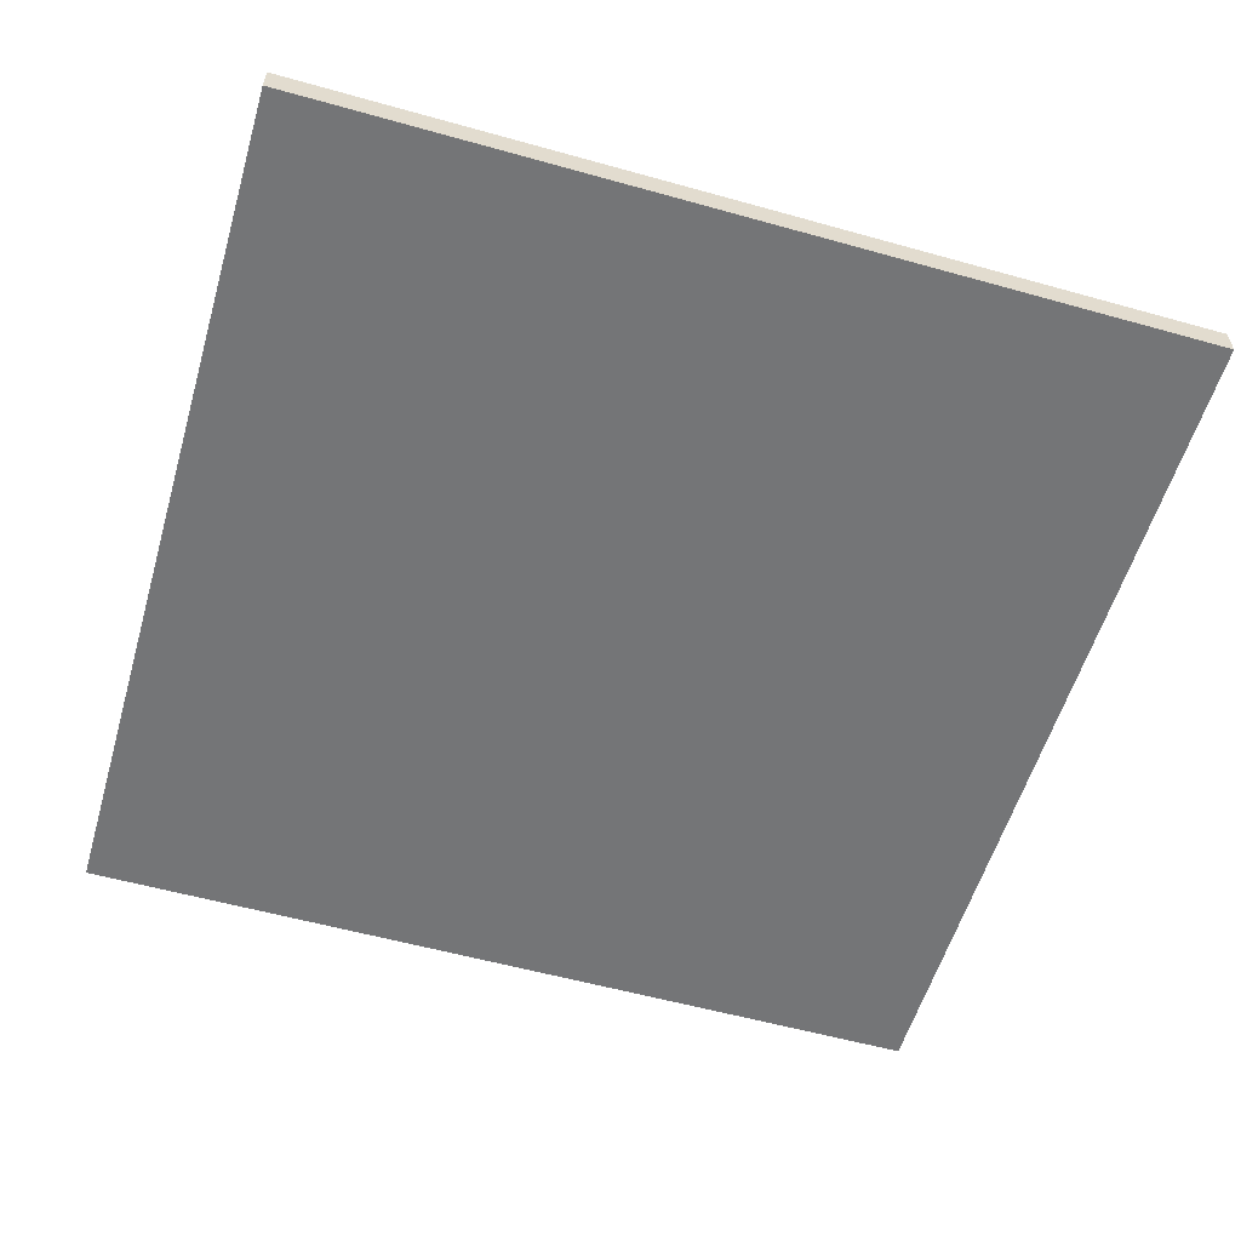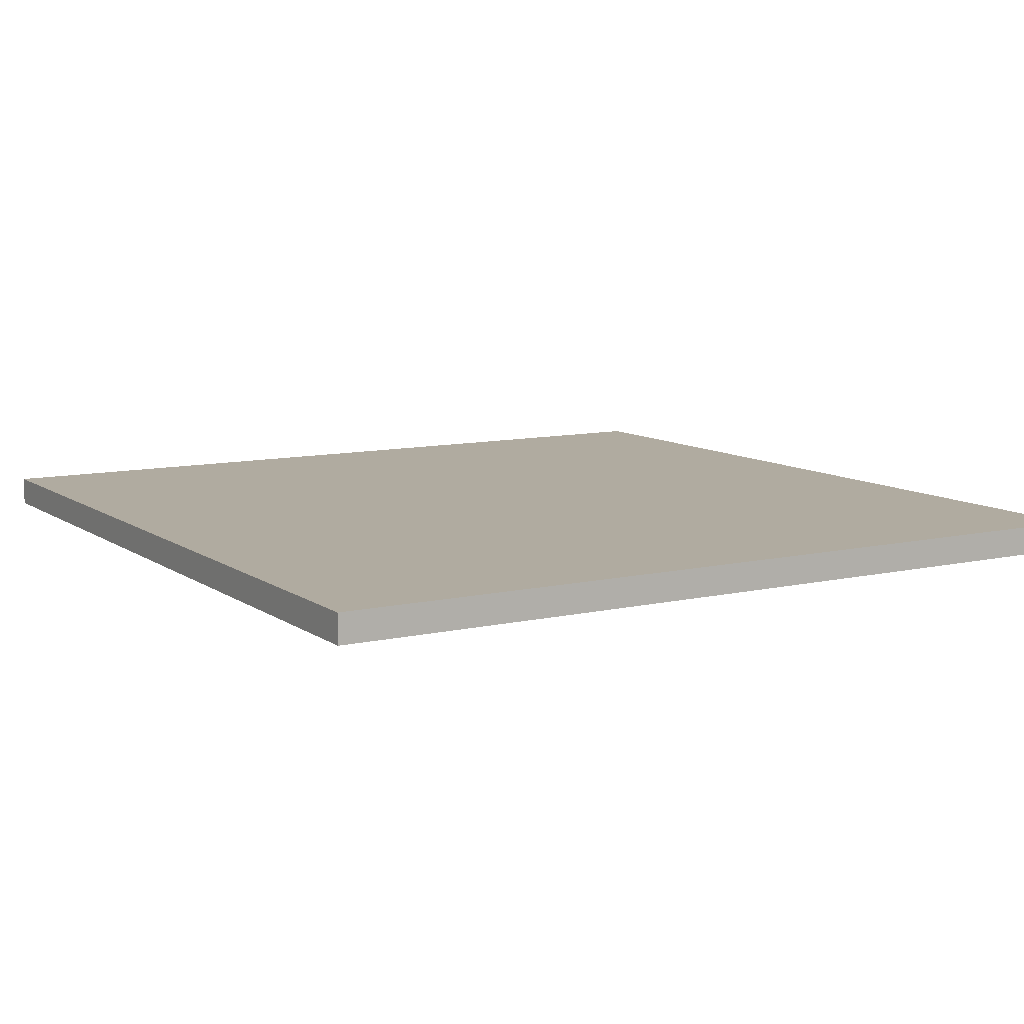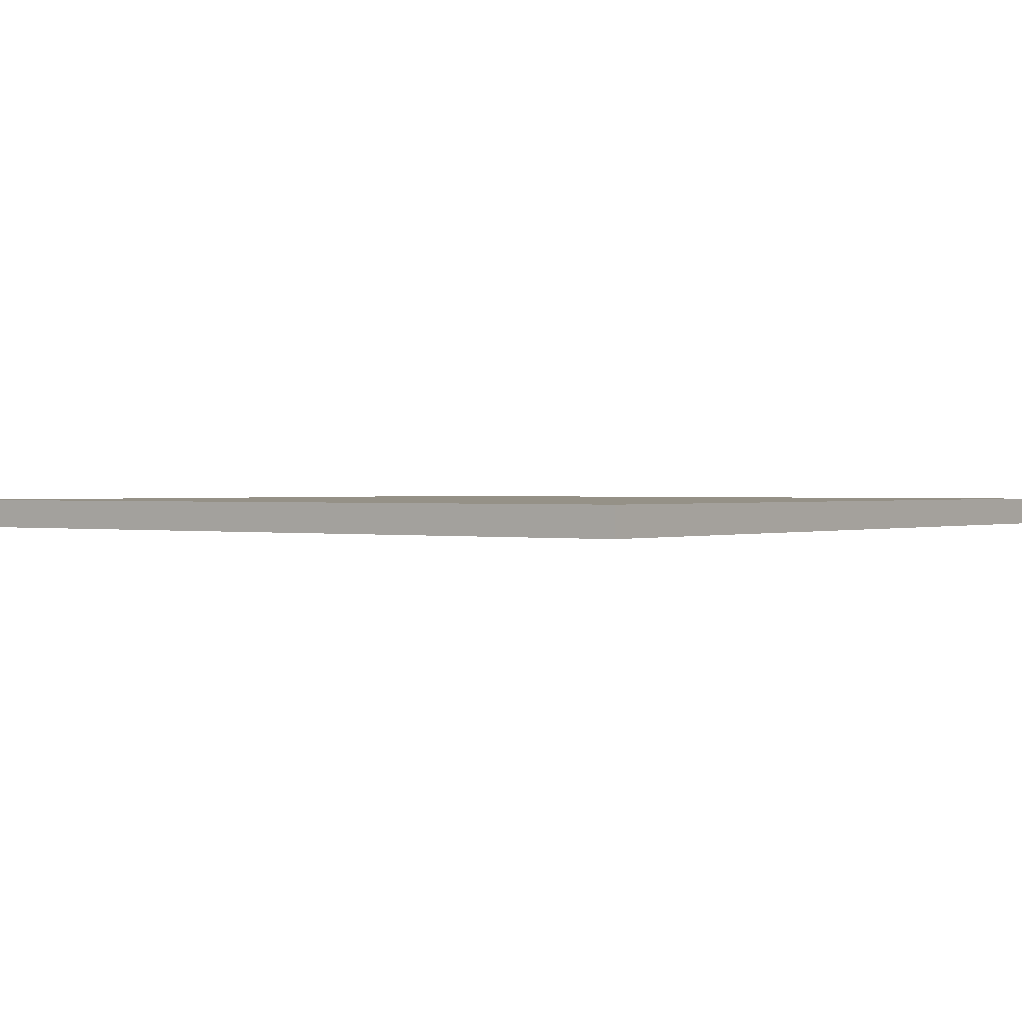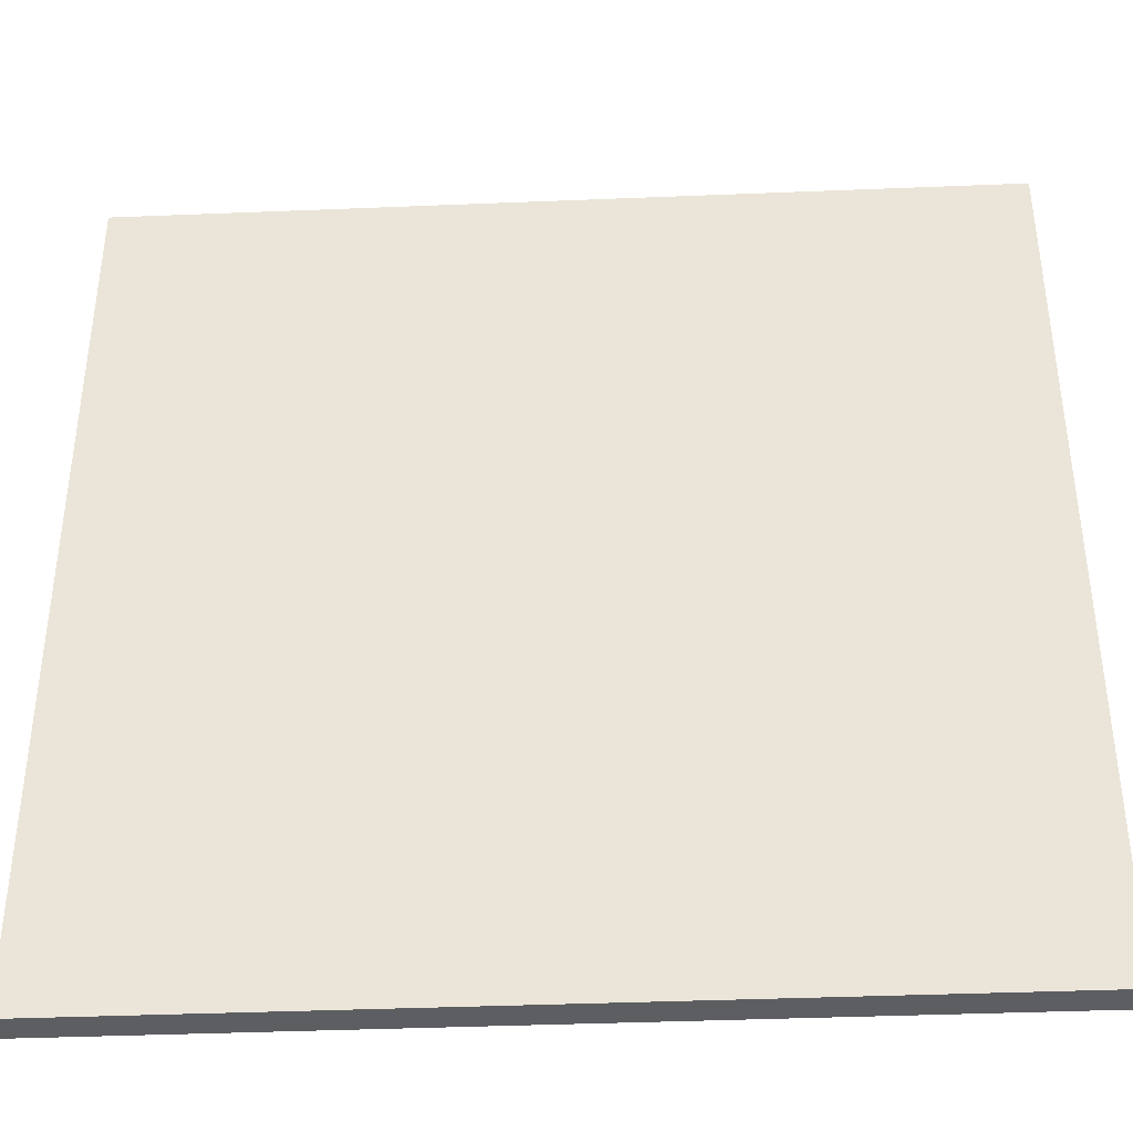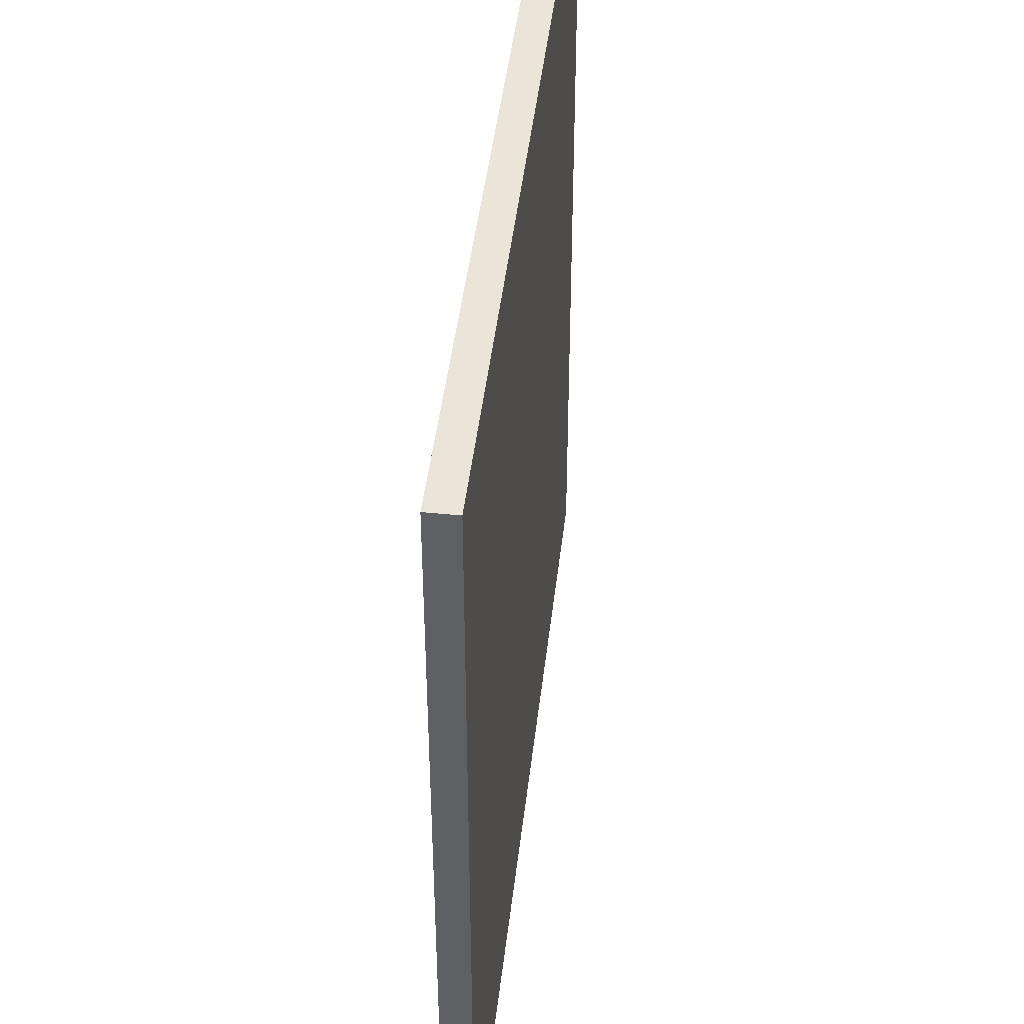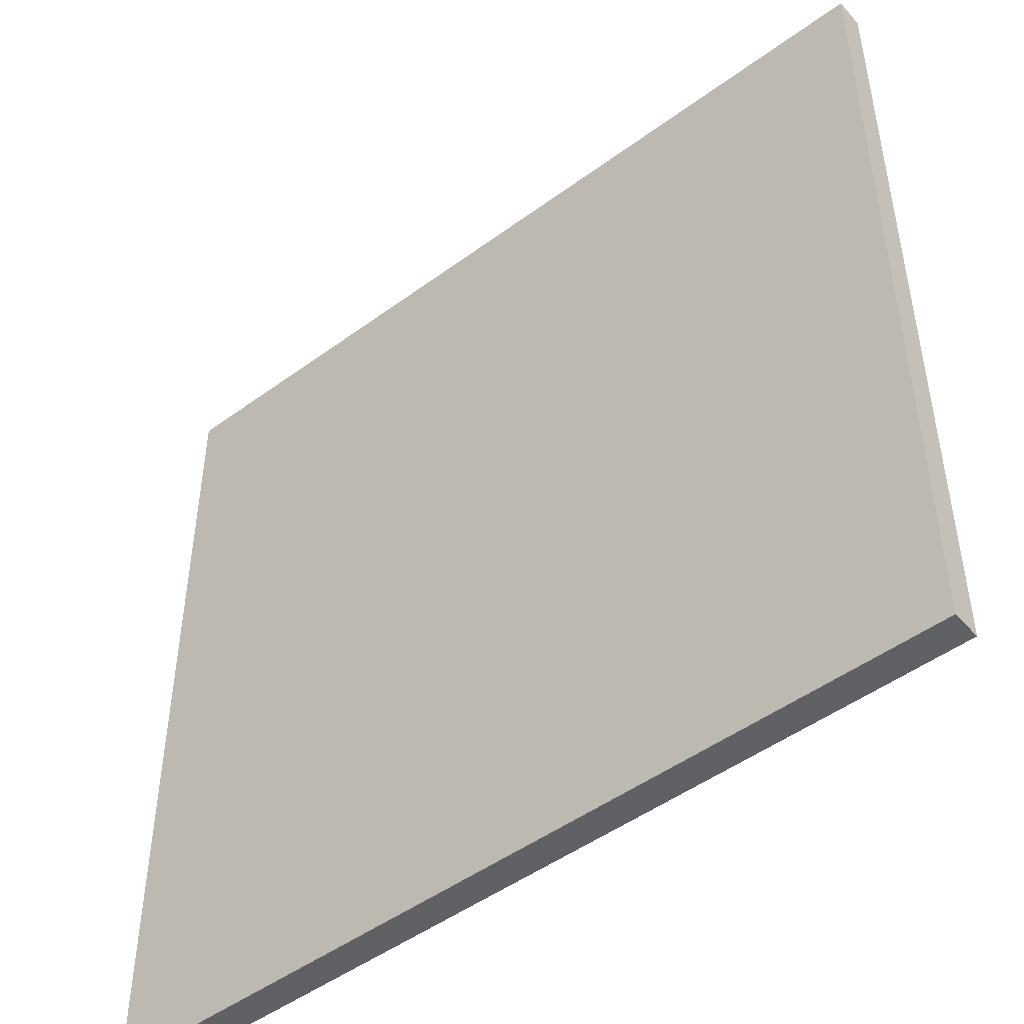
<metadata>
{"format":"obj","ext":"obj","renderer":"f3d","projection":"perspective","resolution":1024,"background":"white","views":[{"elev":-56.5,"azim":163.7,"up":"+Y"},{"elev":9.8,"azim":-120.8,"up":"+Y"},{"elev":0.8,"azim":-53.2,"up":"+Y"},{"elev":-39.4,"azim":2.9,"up":"+Z"},{"elev":45.3,"azim":-83.5,"up":"+Z"},{"elev":-48.2,"azim":-140.5,"up":"+Z"}]}
</metadata>
<code>
g gate-c-04-02-trigger
v 3.68 -0.125 3.68
v 3.68 -0.125 -3.68
v -3.68 -0.125 3.68
v -3.68 -0.125 -3.68
v 3.68 0.125 -3.68
v -3.68 0.125 3.68
v -3.68 0.125 -3.68
v 3.68 0.125 3.68
v 3.68 0.125 3.68
v -3.68 -0.125 3.68
v -3.68 0.125 3.68
v 3.68 -0.125 3.68
v 3.68 0.125 -3.68
v 3.68 -0.125 3.68
v 3.68 0.125 3.68
v 3.68 -0.125 -3.68
v -3.68 0.125 -3.68
v 3.68 -0.125 -3.68
v 3.68 0.125 -3.68
v -3.68 -0.125 -3.68
v -3.68 0.125 -3.68
v -3.68 0.125 3.68
v -3.68 -0.125 3.68
v -3.68 -0.125 -3.68
g gate-c-04-02-trigger_0
f 3 2 1
f 4 2 3
f 7 6 5
f 6 8 5
f 11 10 9
f 10 12 9
f 15 14 13
f 14 16 13
f 19 18 17
f 18 20 17
f 23 22 21
f 21 24 23

</code>
